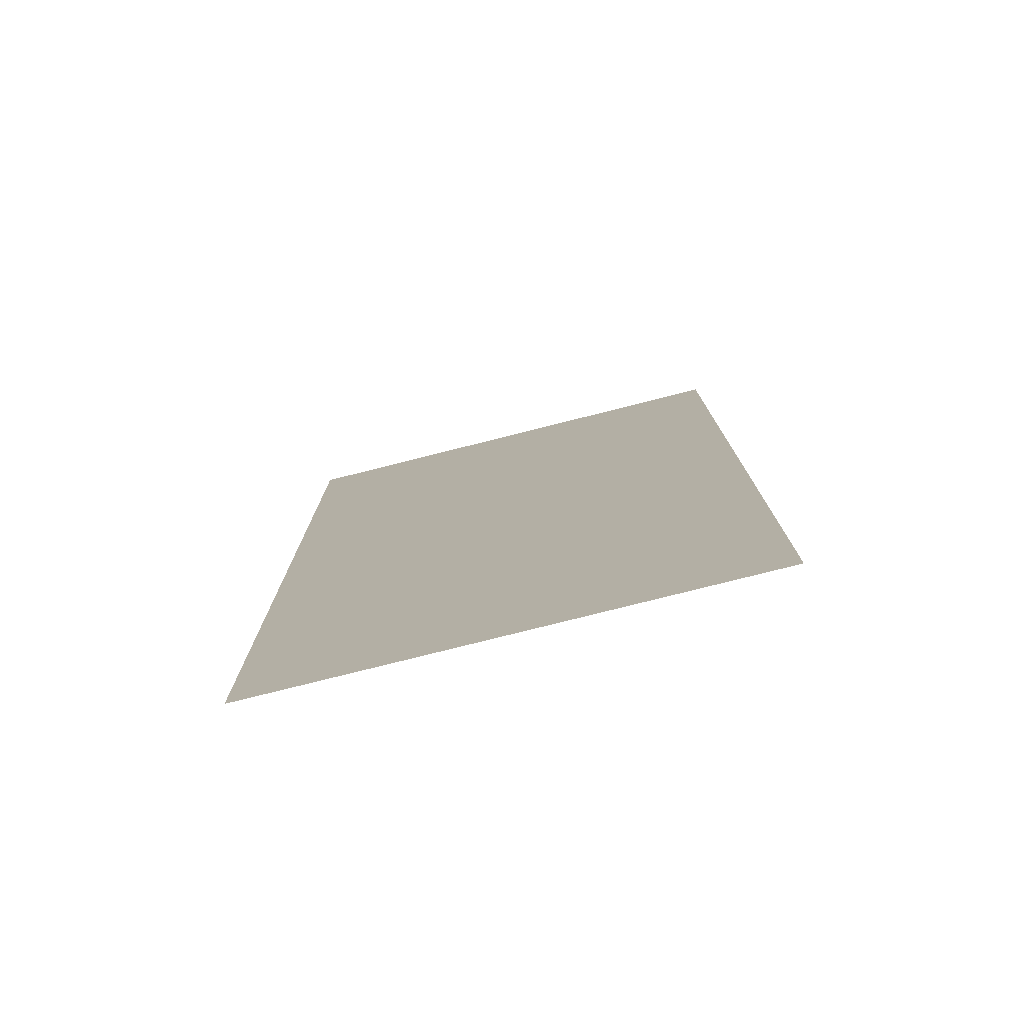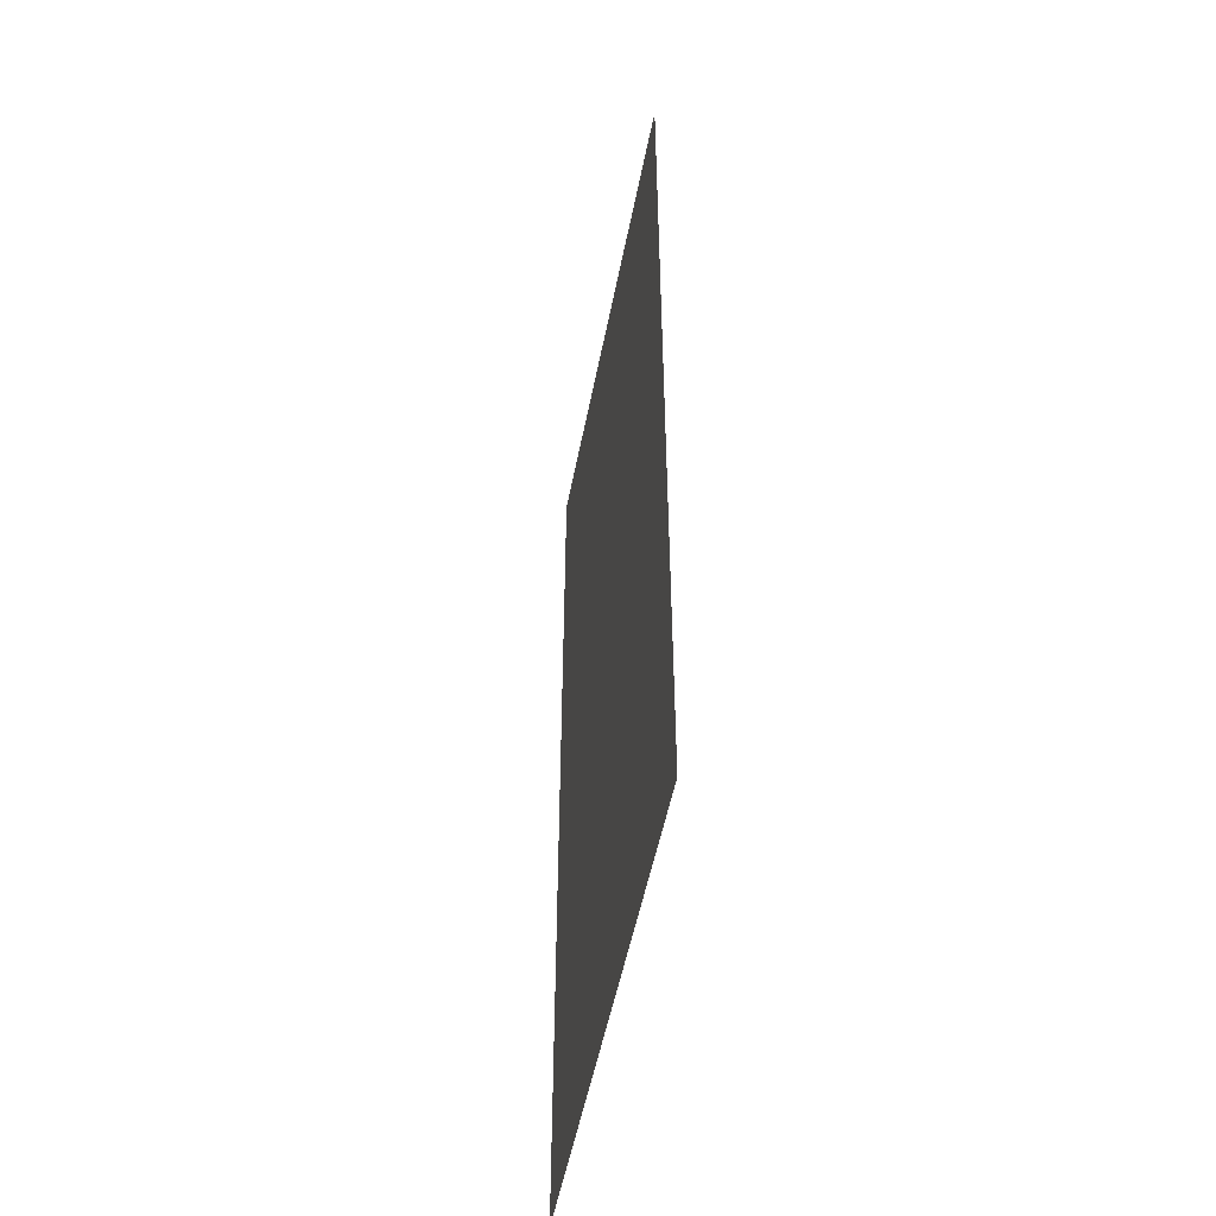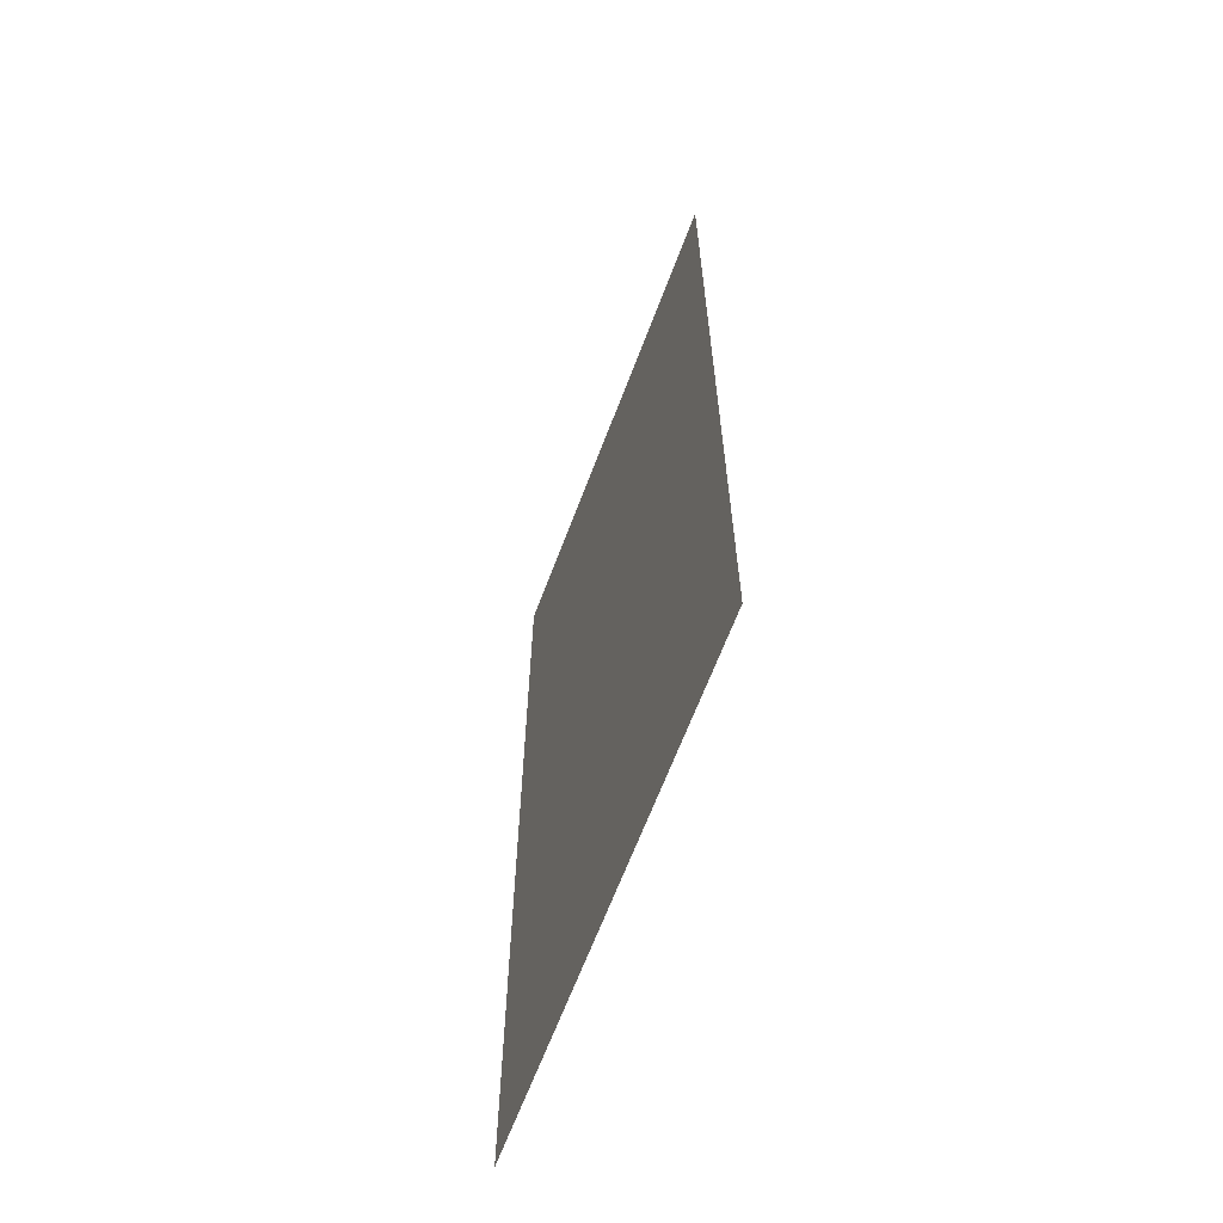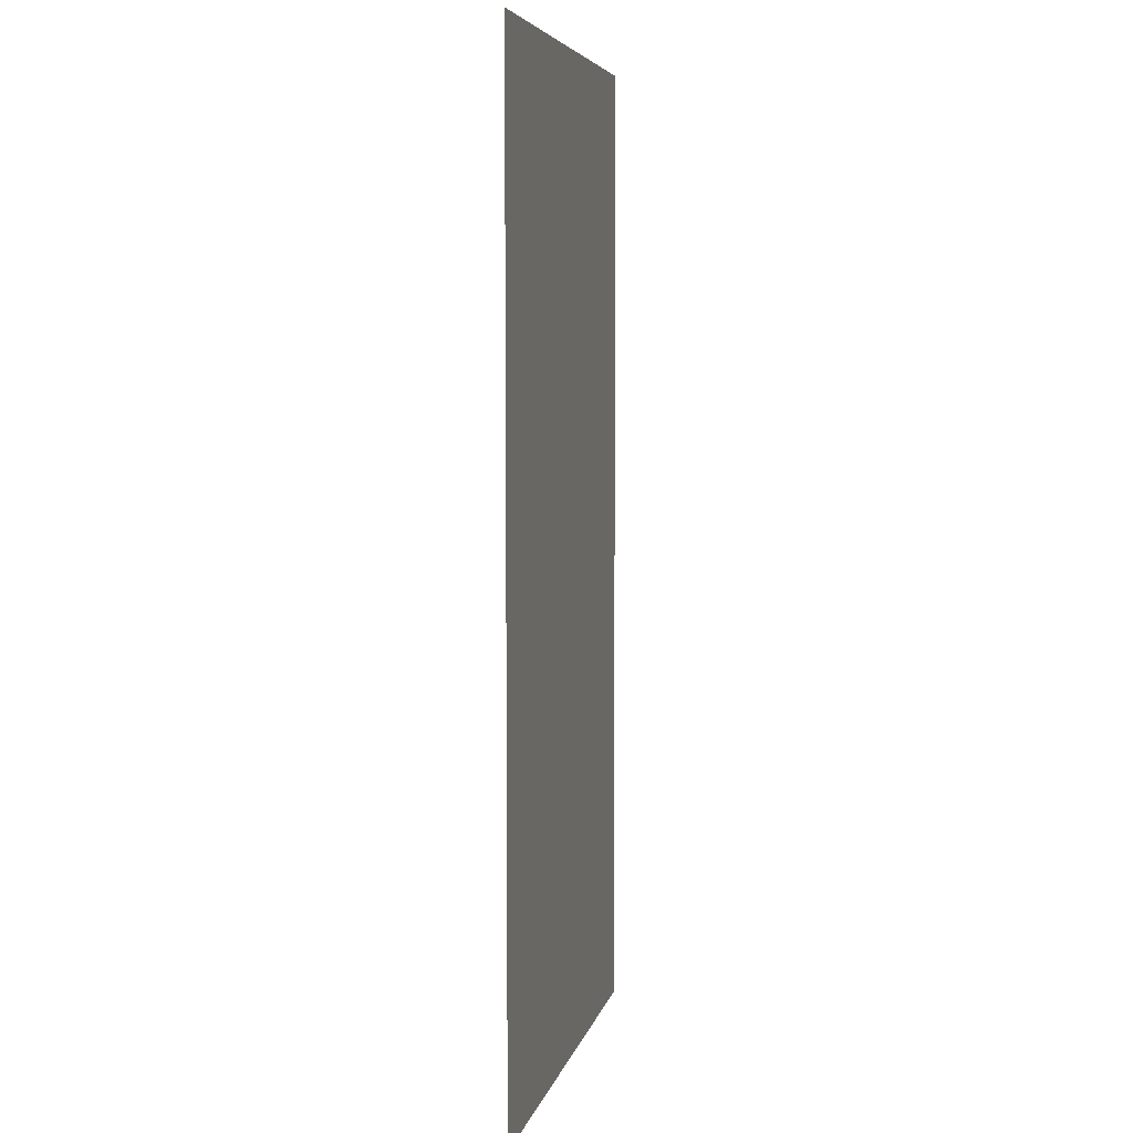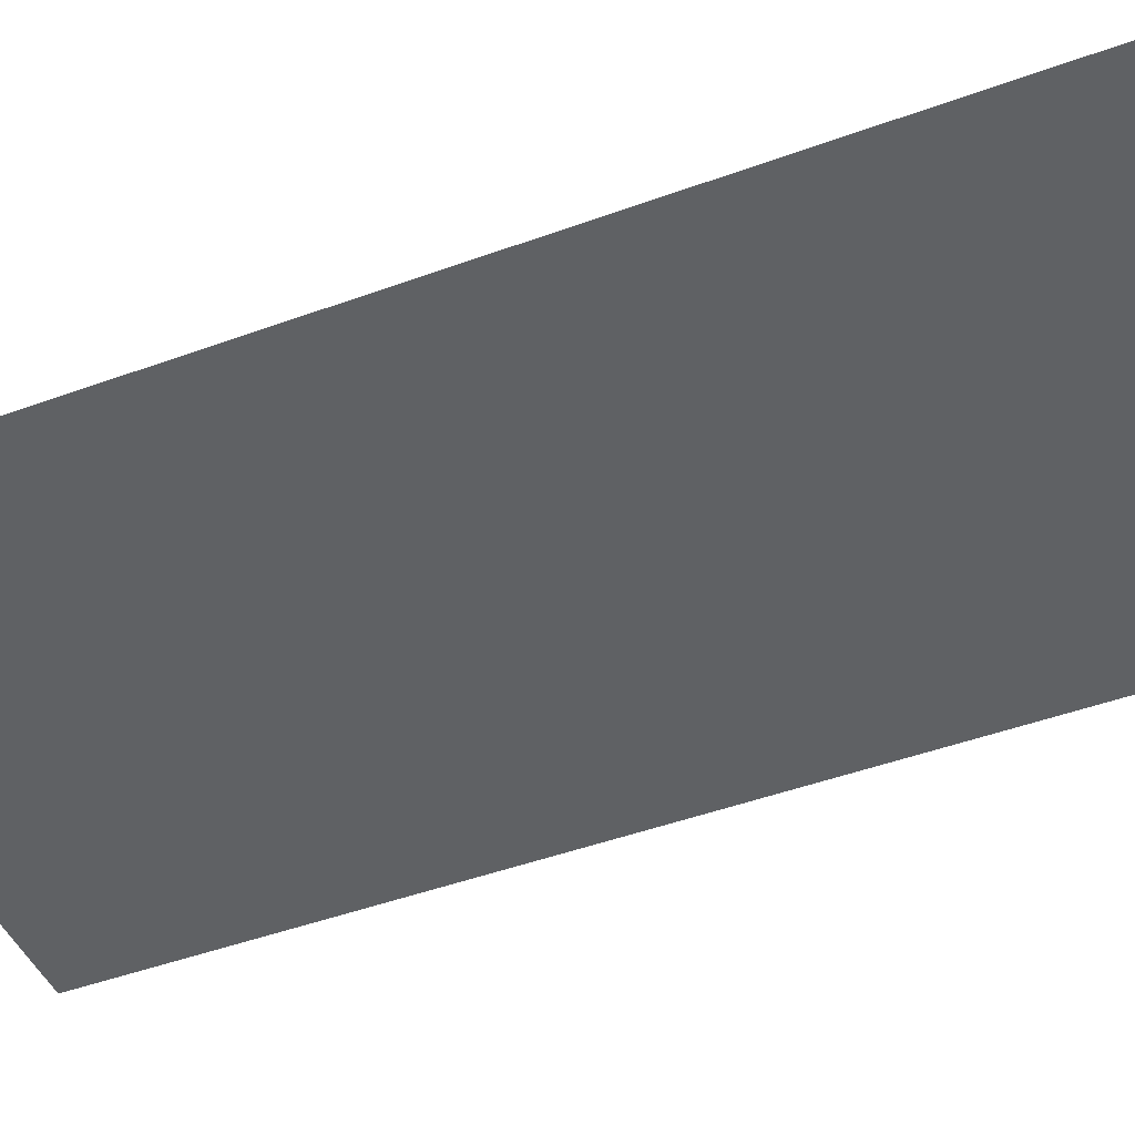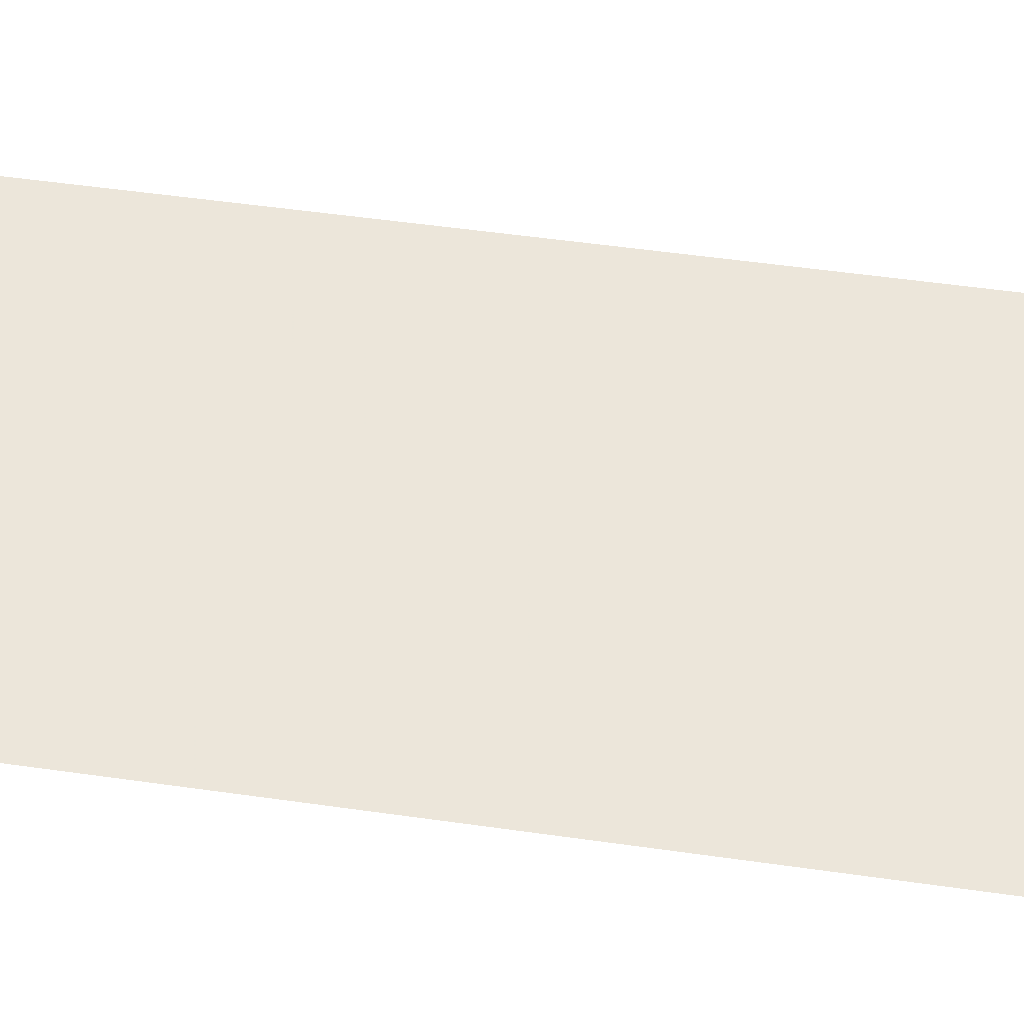
<metadata>
{"format":"obj","ext":"obj","renderer":"f3d","projection":"perspective","resolution":1024,"background":"white","views":[{"elev":-78.2,"azim":-165.9,"up":"+Y"},{"elev":-51.9,"azim":79.1,"up":"+Y"},{"elev":-65.5,"azim":-110.7,"up":"+Y"},{"elev":5.8,"azim":102.1,"up":"+Y"},{"elev":-45.7,"azim":112.9,"up":"+Z"},{"elev":54.6,"azim":98.5,"up":"+Z"}]}
</metadata>
<code>
o Cube
v 3 -6 0
v -3 -6 0
v -3 6 0
v 3 6 0
v 3 -6 0
v -3 -6 0
v -3 6 0
v 3 6 0
v -0 -6 0
v 3 -1e-06 0
v 3 -6 0
v -3 0 0
v -3 -6 0
v 1e-06 6 0
v -3 6 0
v 3 6 0
v -2e-06 -6 0
v 3 -1e-06 0
v -3 3e-06 0
v 1e-06 6 0
v 3 -1e-06 0
v 1e-06 6 0
v -3 2e-06 0
v -1e-06 -6 0
v -1e-06 1e-06 0
v 0 -0 0
v -1.5 -6 0
v 3 3 0
v 3 -6 0
v -3 3 0
v -3 -6 0
v 1.5 6 0
v -3 6 0
v 3 6 0
v -1.5 -6 0
v 3 3 0
v -3 3 0
v 1.5 6 0
v 1.5 -6 0
v 3 -3 0
v 3 -6 0
v -3 -3 0
v -3 -6 0
v -1.5 6 0
v -3 6 0
v 3 6 0
v 1.5 -6 0
v 3 -3 0
v -3 -3 0
v -1.5 6 0
v 3 3 0
v 3 -3 0
v 3 -1e-06 0
v 3 -1e-06 0
v 1.5 6 0
v -1.5 6 0
v 1e-06 6 0
v 1e-06 6 0
v -3 3 0
v -3 -3 0
v -3 1e-06 0
v -3 3e-06 0
v -1.5 -6 0
v 1.5 -6 0
v -1e-06 -6 0
v -1e-06 -6 0
v -1.5 2e-06 0
v 1.5 -0 0
v -1e-06 -3 0
v 0 3 0
v 1e-06 3 0
v 0 -3 0
v 1.5 -1e-06 0
v -1.5 -0 0
v -1.5 -3 0
v 1.5 -3 0
v 1.5 3 0
v 1.5 3 0
v 1.5 -3 0
v -1.5 -3 0
v 1.5 -6 0
v 1.5 -6 0
v -1.5 -6 0
v -3 -3 0
v -3 -3 0
v -3 3 0
v -1.5 6 0
v -1.5 6 0
v 1.5 6 0
v 3 -3 0
v 3 -3 0
v 3 3 0
v 3 3 0
v 1.5 6 0
v -3 3 0
v -1.5 -6 0
v -1.5 3 0
v -1.5 3 0
f 30 3 44
f 50 7 37
f 96 35 6
f 95 37 7
f 94 38 8
f 28 4 46
f 92 51 16
f 52 21 53
f 40 10 54
f 89 55 16
f 88 56 22
f 50 20 58
f 86 59 15
f 60 23 61
f 49 19 62
f 63 13 43
f 82 64 24
f 81 47 17
f 67 19 49
f 68 25 69
f 38 20 70
f 71 14 32
f 72 26 73
f 75 42 12
f 75 74 26
f 27 75 72
f 2 42 75
f 76 73 10
f 1 39 76
f 9 72 76
f 77 32 4
f 73 77 28
f 26 71 77
f 78 70 25
f 36 78 68
f 8 38 78
f 79 69 17
f 48 79 47
f 18 68 79
f 80 49 6
f 69 80 35
f 25 67 80
f 64 81 66
f 11 29 81
f 5 47 81
f 39 82 65
f 1 41 82
f 11 64 82
f 83 43 2
f 65 83 27
f 24 63 83
f 60 84 62
f 31 84 60
f 6 49 84
f 85 61 12
f 43 85 42
f 13 60 85
f 86 45 3
f 12 61 86
f 61 23 59
f 56 87 58
f 15 33 87
f 7 50 87
f 88 57 14
f 45 88 44
f 45 15 56
f 32 89 46
f 14 57 89
f 57 22 55
f 52 90 54
f 41 90 52
f 1 40 90
f 91 53 18
f 29 91 48
f 11 52 91
f 36 92 34
f 18 53 92
f 21 51 92
f 51 93 46
f 21 54 93
f 10 28 93
f 55 94 34
f 22 58 94
f 58 20 38
f 59 95 33
f 23 62 95
f 62 19 37
f 96 31 13
f 66 96 63
f 66 17 35
f 97 37 19
f 70 97 67
f 20 50 97
f 98 44 14
f 74 98 71
f 12 30 98
f 98 30 44
f 97 50 37
f 31 96 6
f 33 95 7
f 34 94 8
f 93 28 46
f 34 92 16
f 91 52 53
f 90 40 54
f 46 89 16
f 57 88 22
f 87 50 58
f 45 86 15
f 85 60 61
f 84 49 62
f 83 63 43
f 65 82 24
f 66 81 17
f 80 67 49
f 79 68 69
f 78 38 70
f 77 71 32
f 76 72 73
f 74 75 12
f 72 75 26
f 9 27 72
f 27 2 75
f 40 76 10
f 40 1 76
f 39 9 76
f 28 77 4
f 10 73 28
f 73 26 77
f 68 78 25
f 18 36 68
f 36 8 78
f 47 79 17
f 5 48 47
f 48 18 79
f 35 80 6
f 17 69 35
f 69 25 80
f 24 64 66
f 64 11 81
f 29 5 81
f 9 39 65
f 39 1 82
f 41 11 82
f 27 83 2
f 9 65 27
f 65 24 83
f 23 60 62
f 13 31 60
f 31 6 84
f 42 85 12
f 2 43 42
f 43 13 85
f 30 86 3
f 30 12 86
f 86 61 59
f 22 56 58
f 56 15 87
f 33 7 87
f 44 88 14
f 3 45 44
f 88 45 56
f 4 32 46
f 32 14 89
f 89 57 55
f 21 52 54
f 11 41 52
f 41 1 90
f 48 91 18
f 5 29 48
f 29 11 91
f 8 36 34
f 36 18 92
f 53 21 92
f 16 51 46
f 51 21 93
f 54 10 93
f 16 55 34
f 55 22 94
f 94 58 38
f 15 59 33
f 59 23 95
f 95 62 37
f 63 96 13
f 24 66 63
f 96 66 35
f 67 97 19
f 25 70 67
f 70 20 97
f 71 98 14
f 26 74 71
f 74 12 98

</code>
